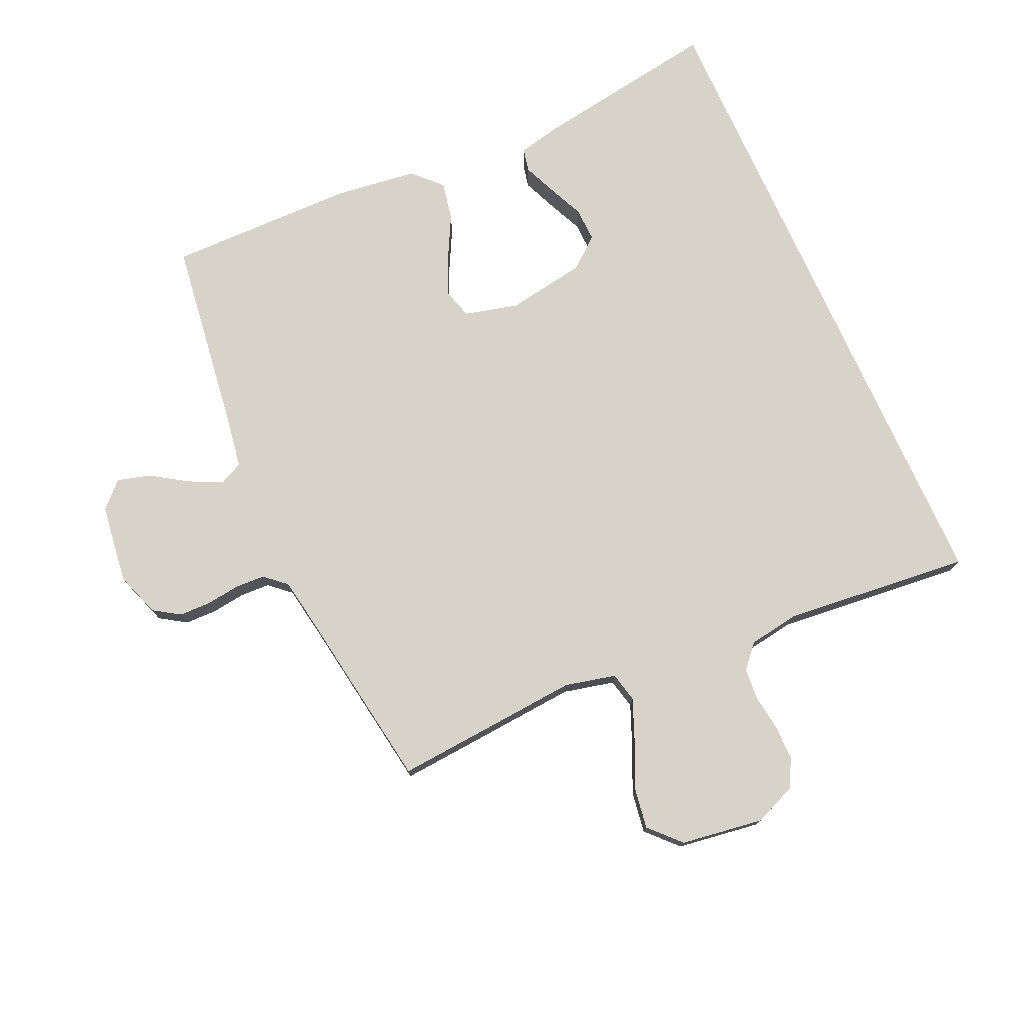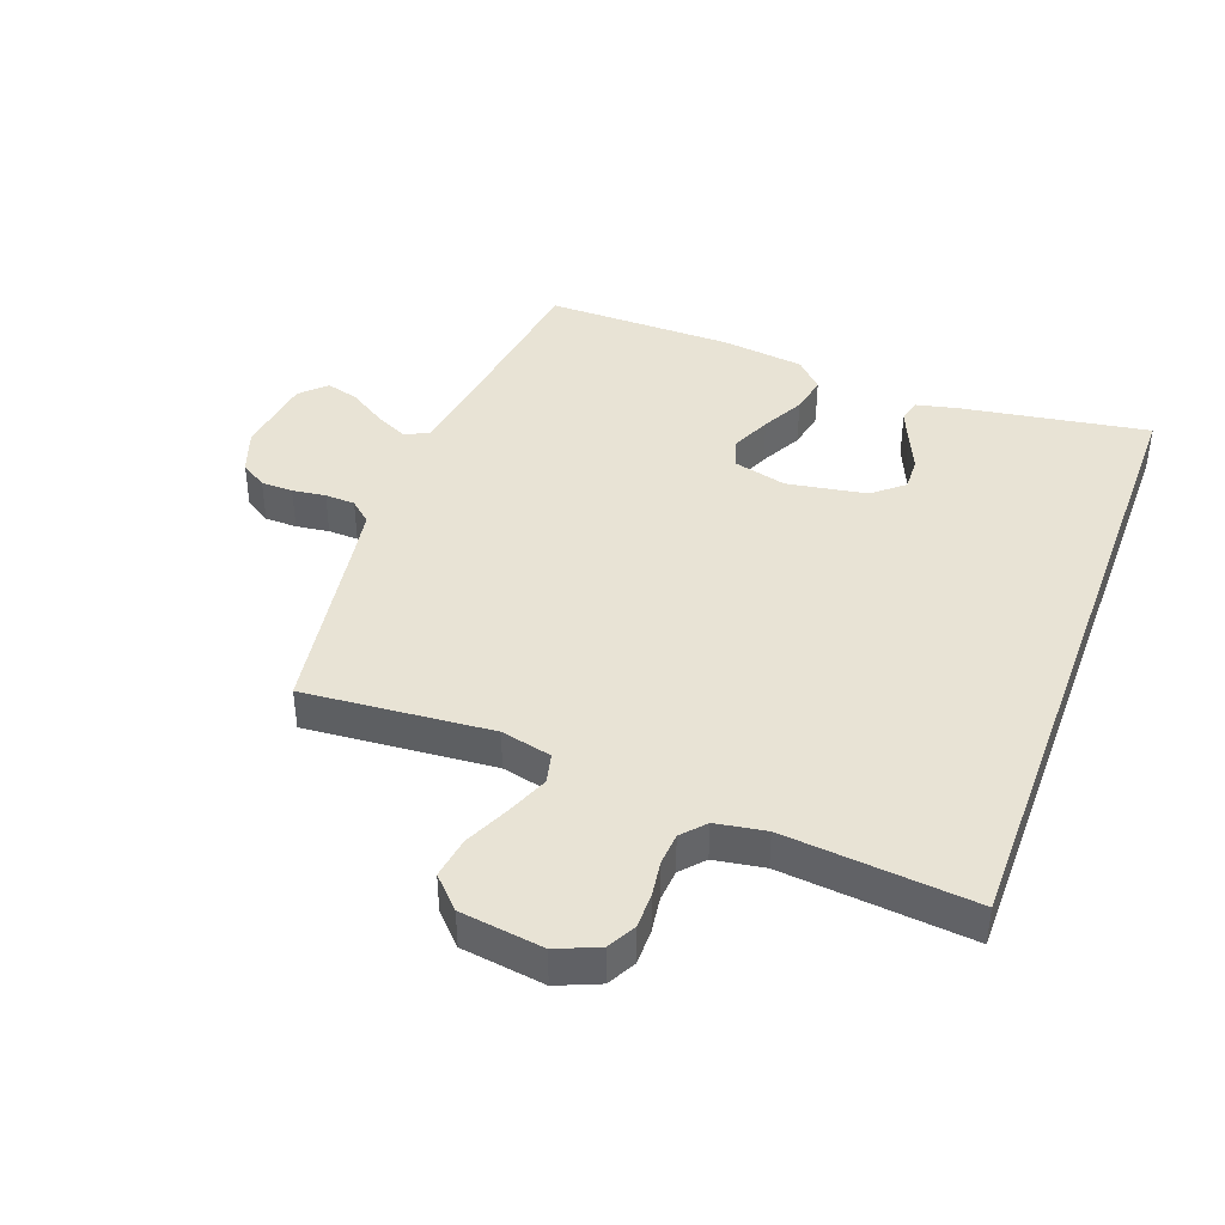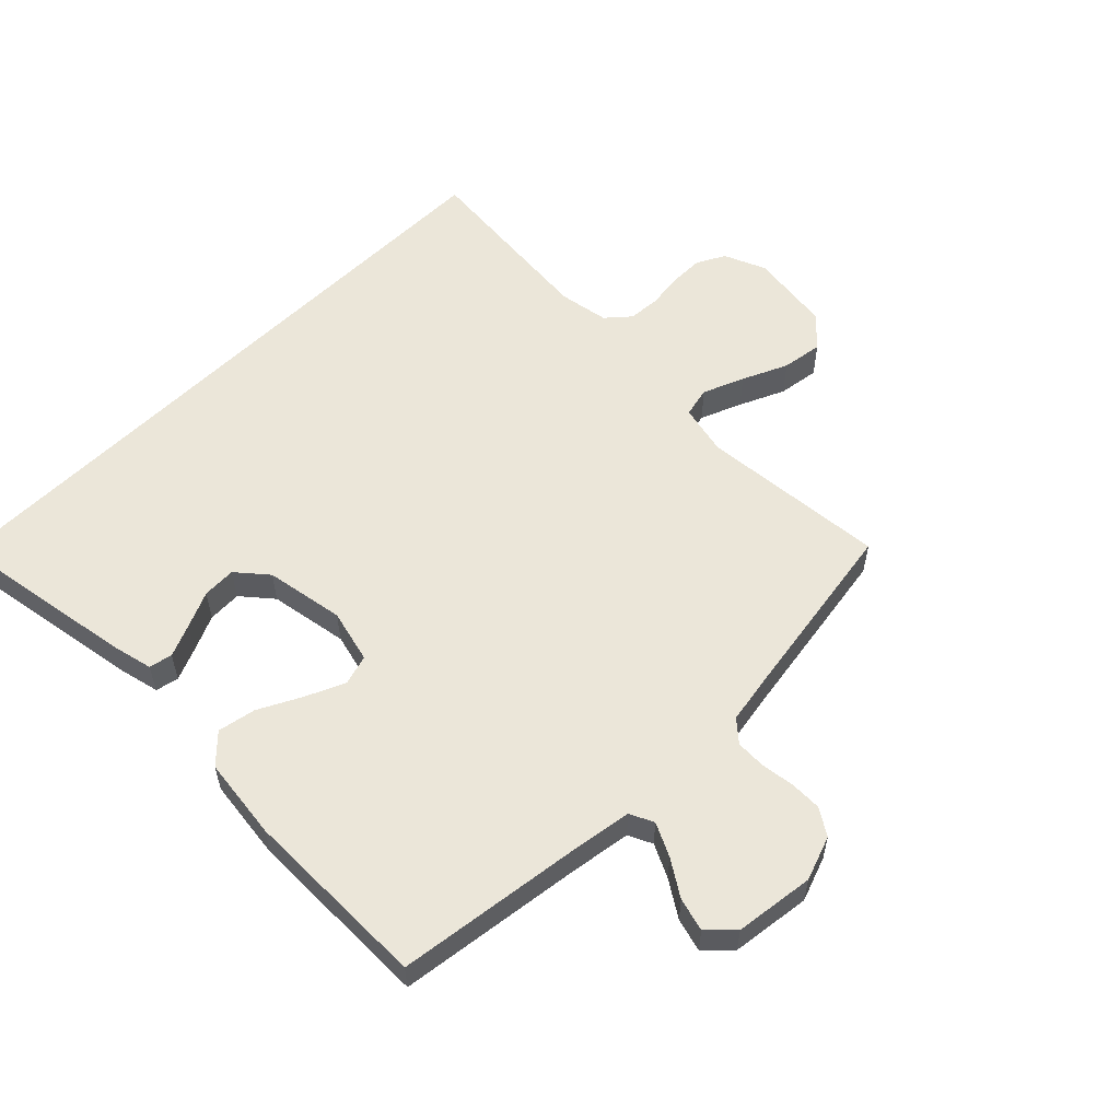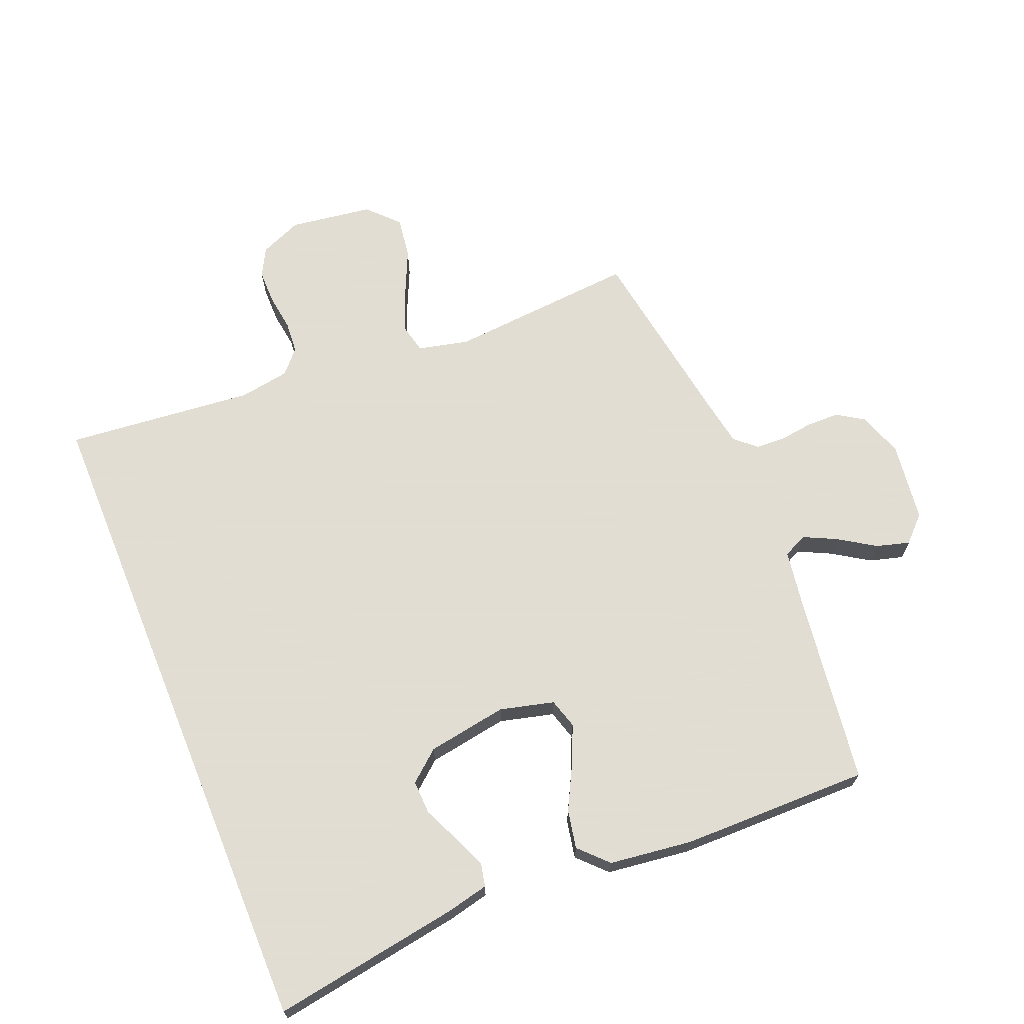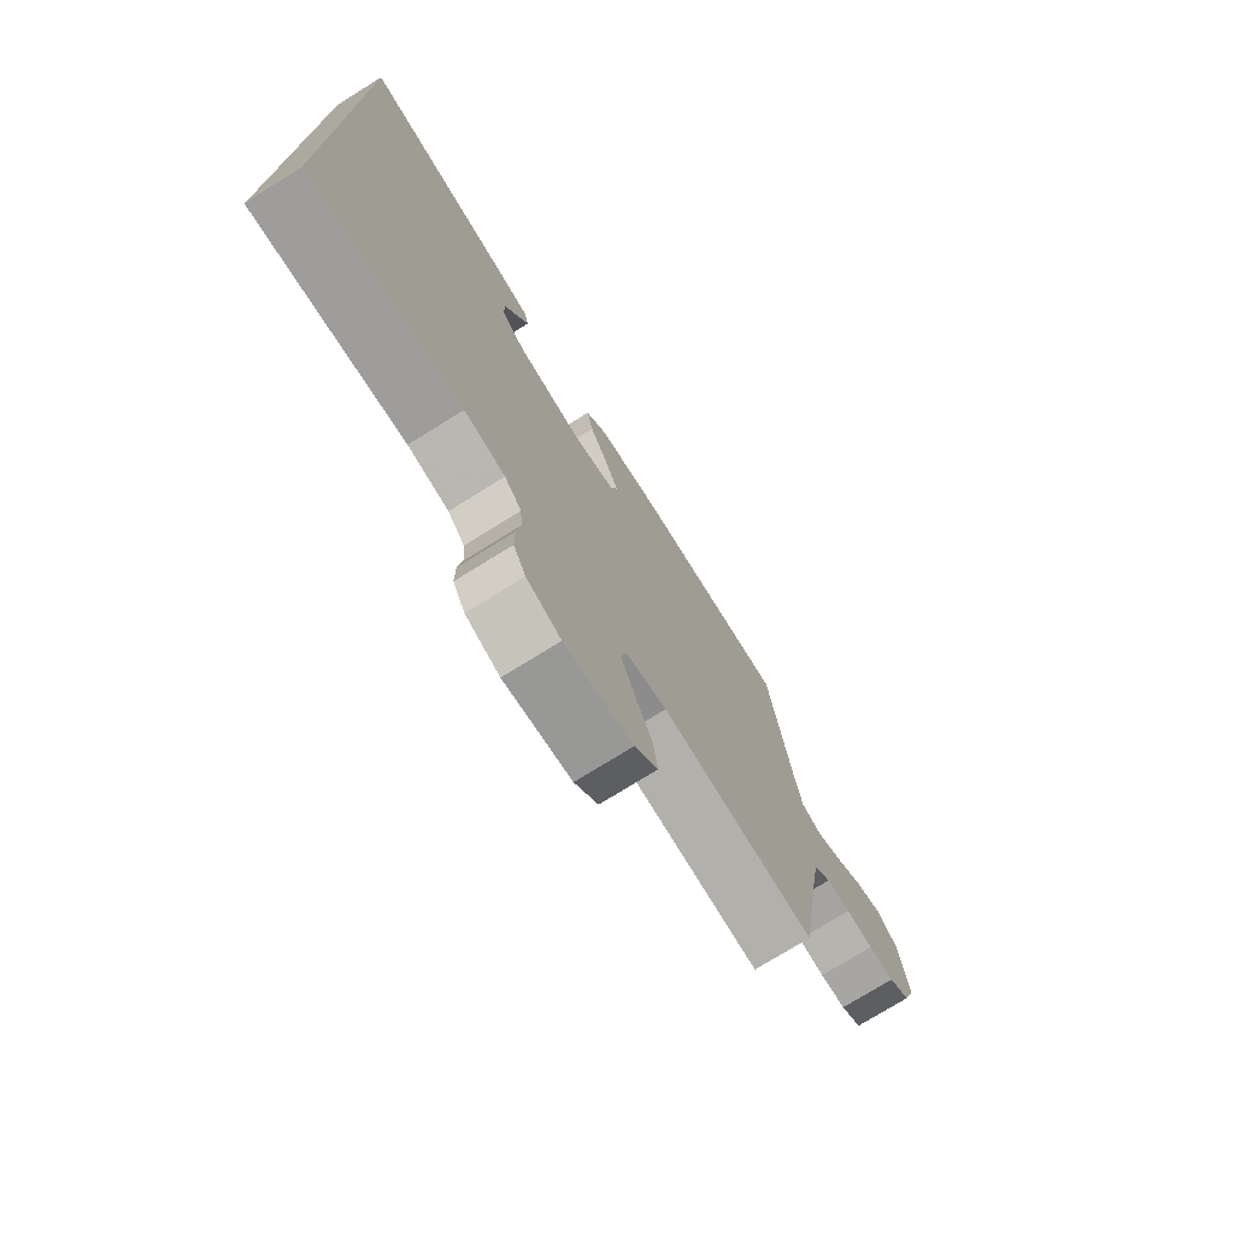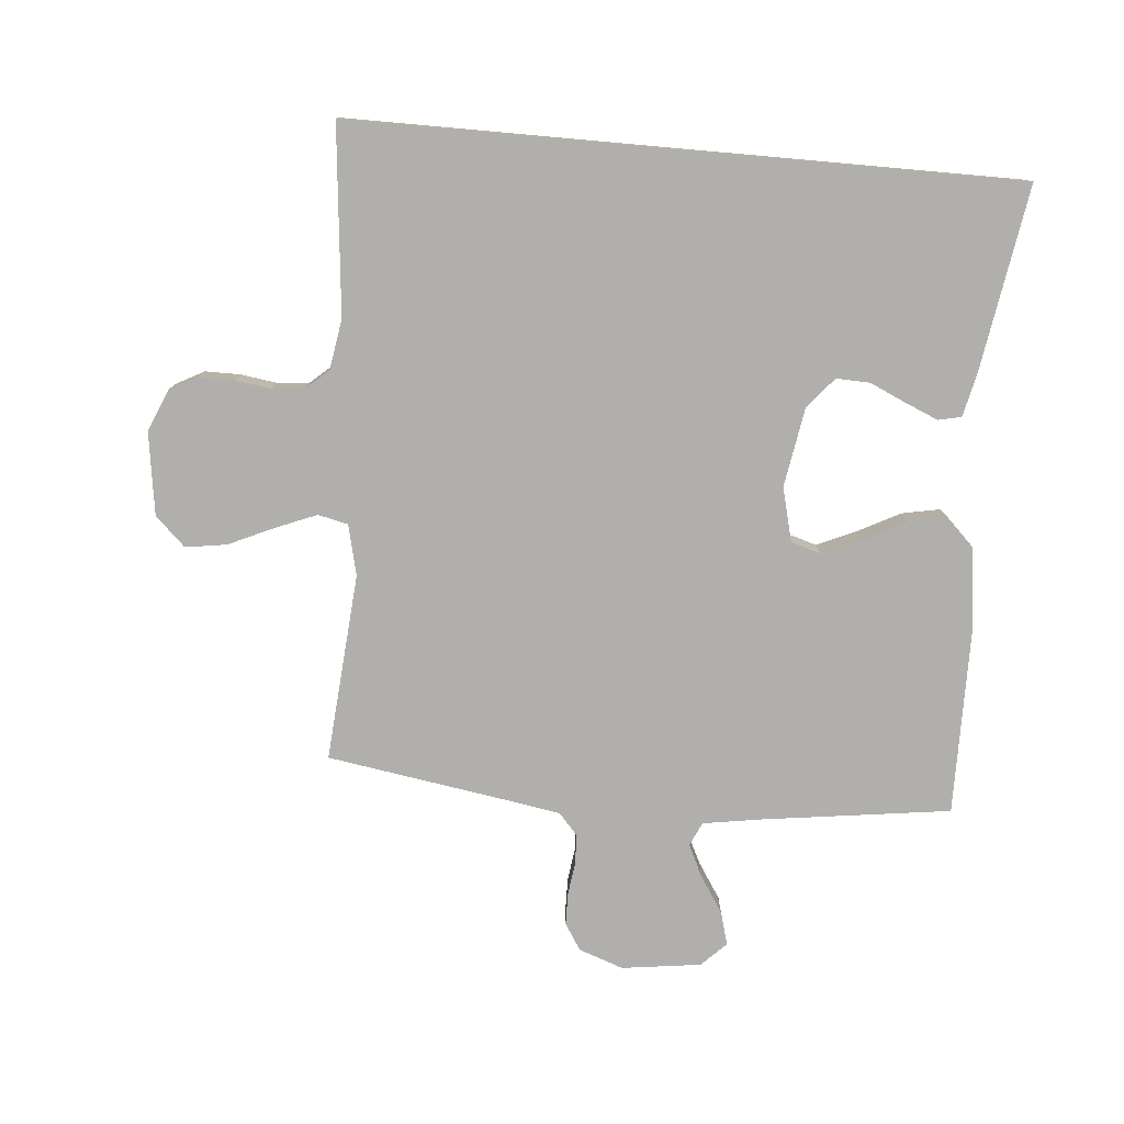
<metadata>
{"format":"obj","ext":"obj","renderer":"f3d","projection":"perspective","resolution":1024,"background":"white","views":[{"elev":75.9,"azim":155.8,"up":"+Y"},{"elev":41.3,"azim":-159.8,"up":"+Y"},{"elev":56.5,"azim":44.7,"up":"+Y"},{"elev":68.1,"azim":-22.3,"up":"+Y"},{"elev":-75.1,"azim":-58.1,"up":"+Z"},{"elev":-78.1,"azim":-95.1,"up":"+Y"}]}
</metadata>
<code>
v -0.5 0.07 -0.557
v -0.5 0.07 0.501
v -0.2 0.07 0.453
v -0.134 0.07 0.438
v -0.126 0.07 0.401
v -0.148 0.07 0.349
v -0.174 0.07 0.291
v -0.176 0.07 0.237
v -0.127 0.07 0.196
v 0 0.07 0.175
v 0.086 0.07 0.197
v 0.1 0.07 0.245
v 0.072 0.07 0.308
v 0.037 0.07 0.375
v 0.025 0.07 0.436
v 0.068 0.07 0.48
v 0.2 0.07 0.497
v 0.5 0.07 0.5
v 0.541 0.07 0.2
v 0.556 0.07 0.106
v 0.594 0.07 0.088
v 0.647 0.07 0.114
v 0.704 0.07 0.151
v 0.757 0.07 0.166
v 0.796 0.07 0.127
v 0.813 0.07 0
v 0.788 0.07 -0.071
v 0.746 0.07 -0.098
v 0.695 0.07 -0.099
v 0.642 0.07 -0.092
v 0.594 0.07 -0.094
v 0.56 0.07 -0.124
v 0.547 0.07 -0.2
v 0.5 0.07 -0.5
v 0.2 0.07 -0.476
v 0.119 0.07 -0.495
v 0.108 0.07 -0.543
v 0.135 0.07 -0.609
v 0.168 0.07 -0.681
v 0.178 0.07 -0.747
v 0.132 0.07 -0.795
v 0 0.07 -0.814
v -0.067 0.07 -0.786
v -0.091 0.07 -0.741
v -0.091 0.07 -0.685
v -0.083 0.07 -0.628
v -0.087 0.07 -0.577
v -0.12 0.07 -0.54
v -0.2 0.07 -0.527
v -0.5 0 -0.557
v -0.5 0 0.501
v -0.2 0 0.453
v -0.134 0 0.438
v -0.126 0 0.401
v -0.148 0 0.349
v -0.174 0 0.291
v -0.176 0 0.237
v -0.127 0 0.196
v 0 0 0.175
v 0.086 0 0.197
v 0.1 0 0.245
v 0.072 0 0.308
v 0.037 0 0.375
v 0.025 0 0.436
v 0.068 0 0.48
v 0.2 0 0.497
v 0.5 0 0.5
v 0.541 0 0.2
v 0.556 0 0.106
v 0.594 0 0.088
v 0.647 0 0.114
v 0.704 0 0.151
v 0.757 0 0.166
v 0.796 0 0.127
v 0.813 0 0
v 0.788 0 -0.071
v 0.746 0 -0.098
v 0.695 0 -0.099
v 0.642 0 -0.092
v 0.594 0 -0.094
v 0.56 0 -0.124
v 0.547 0 -0.2
v 0.5 0 -0.5
v 0.2 0 -0.476
v 0.119 0 -0.495
v 0.108 0 -0.543
v 0.135 0 -0.609
v 0.168 0 -0.681
v 0.178 0 -0.747
v 0.132 0 -0.795
v 0 0 -0.814
v -0.067 0 -0.786
v -0.091 0 -0.741
v -0.091 0 -0.685
v -0.083 0 -0.628
v -0.087 0 -0.577
v -0.12 0 -0.54
v -0.2 0 -0.527
f 44 45 46
f 43 44 46
f 42 43 46
f 41 42 46
f 40 41 46
f 39 40 46
f 38 39 46
f 37 38 46 47
f 36 37 47 48
f 33 34 35
f 36 48 49
f 35 36 49
f 33 35 49
f 32 33 49
f 28 29 30
f 27 28 30
f 26 27 30
f 25 26 30
f 24 25 30
f 23 24 30
f 22 23 30
f 21 22 30 31
f 32 49 1
f 31 32 1
f 21 31 1
f 20 21 1
f 17 18 19
f 16 17 19
f 15 16 19
f 14 15 19
f 13 14 19
f 5 6 7
f 4 5 7
f 3 4 7
f 2 3 7
f 2 7 8
f 1 2 8 9
f 12 13 19 20
f 11 12 20
f 10 11 20 1
f 1 9 10
f 95 94 93
f 95 93 92
f 95 92 91
f 95 91 90
f 95 90 89
f 95 89 88
f 95 88 87
f 96 95 87 86
f 97 96 86 85
f 84 83 82
f 98 97 85
f 98 85 84
f 98 84 82
f 98 82 81
f 79 78 77
f 79 77 76
f 79 76 75
f 79 75 74
f 79 74 73
f 79 73 72
f 79 72 71
f 80 79 71 70
f 50 98 81
f 50 81 80
f 50 80 70
f 50 70 69
f 68 67 66
f 68 66 65
f 68 65 64
f 68 64 63
f 68 63 62
f 56 55 54
f 56 54 53
f 56 53 52
f 56 52 51
f 57 56 51
f 58 57 51 50
f 69 68 62 61
f 69 61 60
f 50 69 60 59
f 59 58 50
f 1 50 51 2
f 2 51 52 3
f 3 52 53 4
f 4 53 54 5
f 5 54 55 6
f 6 55 56 7
f 7 56 57 8
f 8 57 58 9
f 9 58 59 10
f 10 59 60 11
f 11 60 61 12
f 12 61 62 13
f 13 62 63 14
f 14 63 64 15
f 15 64 65 16
f 16 65 66 17
f 17 66 67 18
f 18 67 68 19
f 19 68 69 20
f 20 69 70 21
f 21 70 71 22
f 22 71 72 23
f 23 72 73 24
f 24 73 74 25
f 25 74 75 26
f 26 75 76 27
f 27 76 77 28
f 28 77 78 29
f 29 78 79 30
f 30 79 80 31
f 31 80 81 32
f 32 81 82 33
f 33 82 83 34
f 34 83 84 35
f 35 84 85 36
f 36 85 86 37
f 37 86 87 38
f 38 87 88 39
f 39 88 89 40
f 40 89 90 41
f 41 90 91 42
f 42 91 92 43
f 43 92 93 44
f 44 93 94 45
f 45 94 95 46
f 46 95 96 47
f 47 96 97 48
f 48 97 98 49
f 49 98 50 1

</code>
